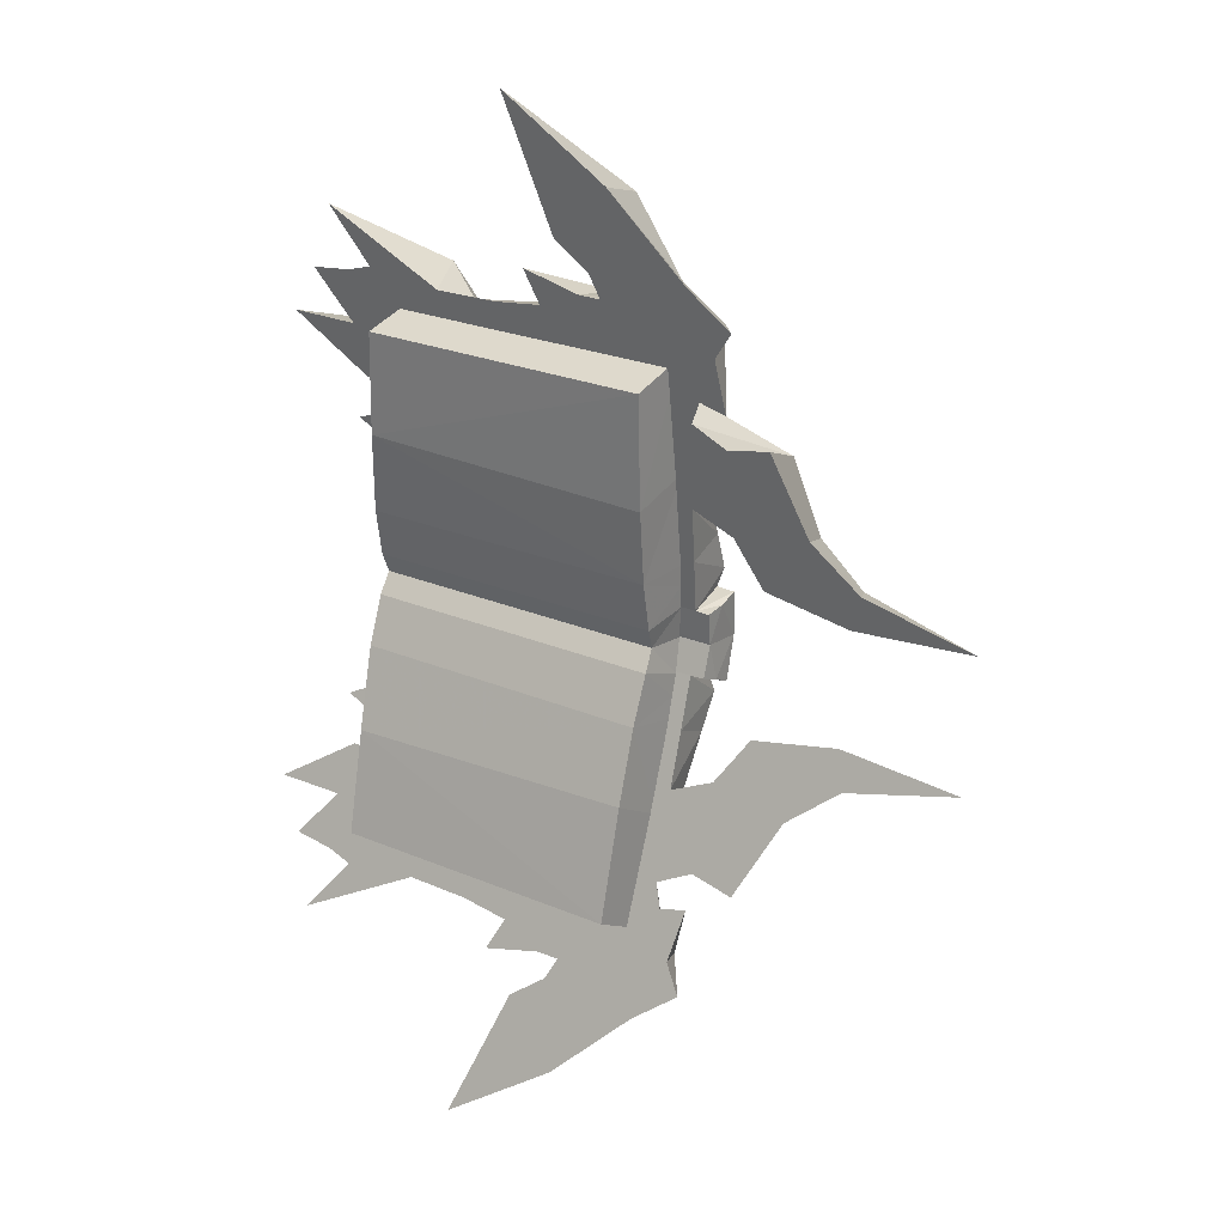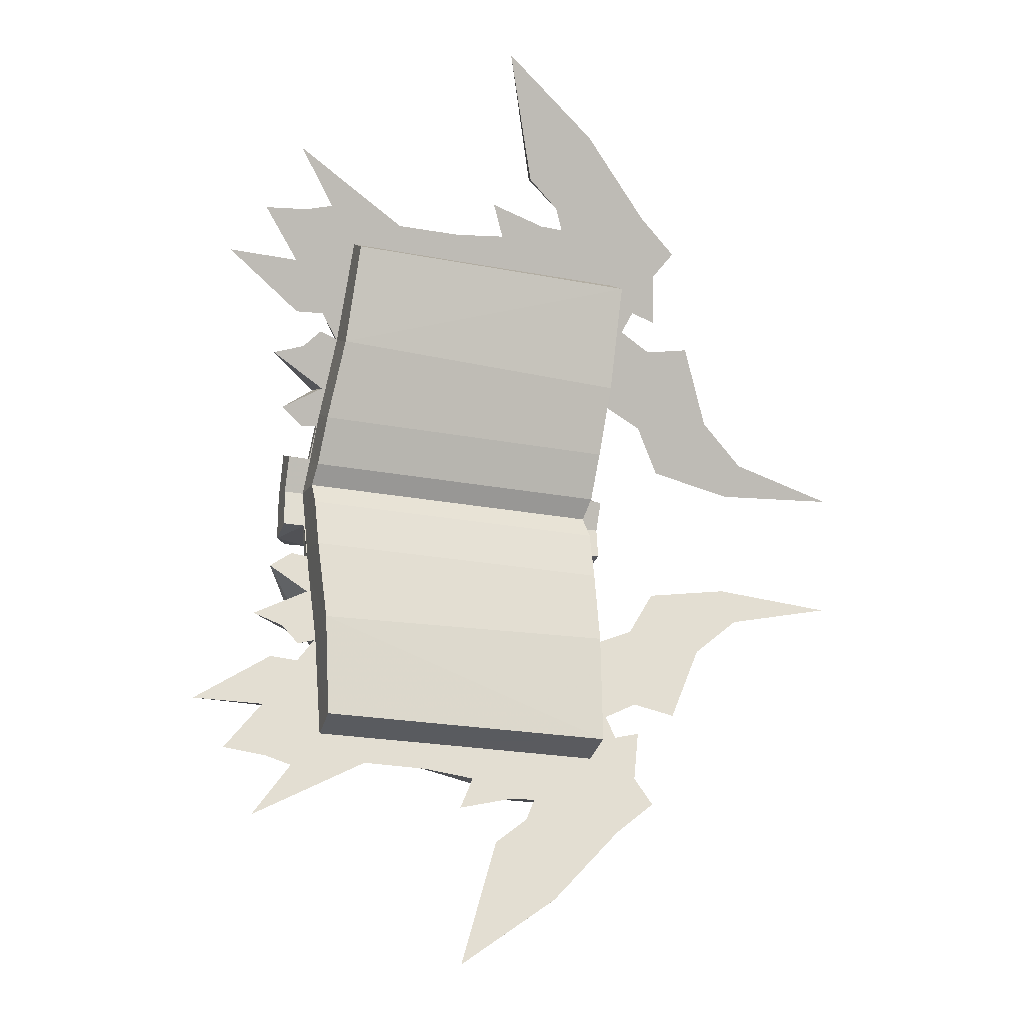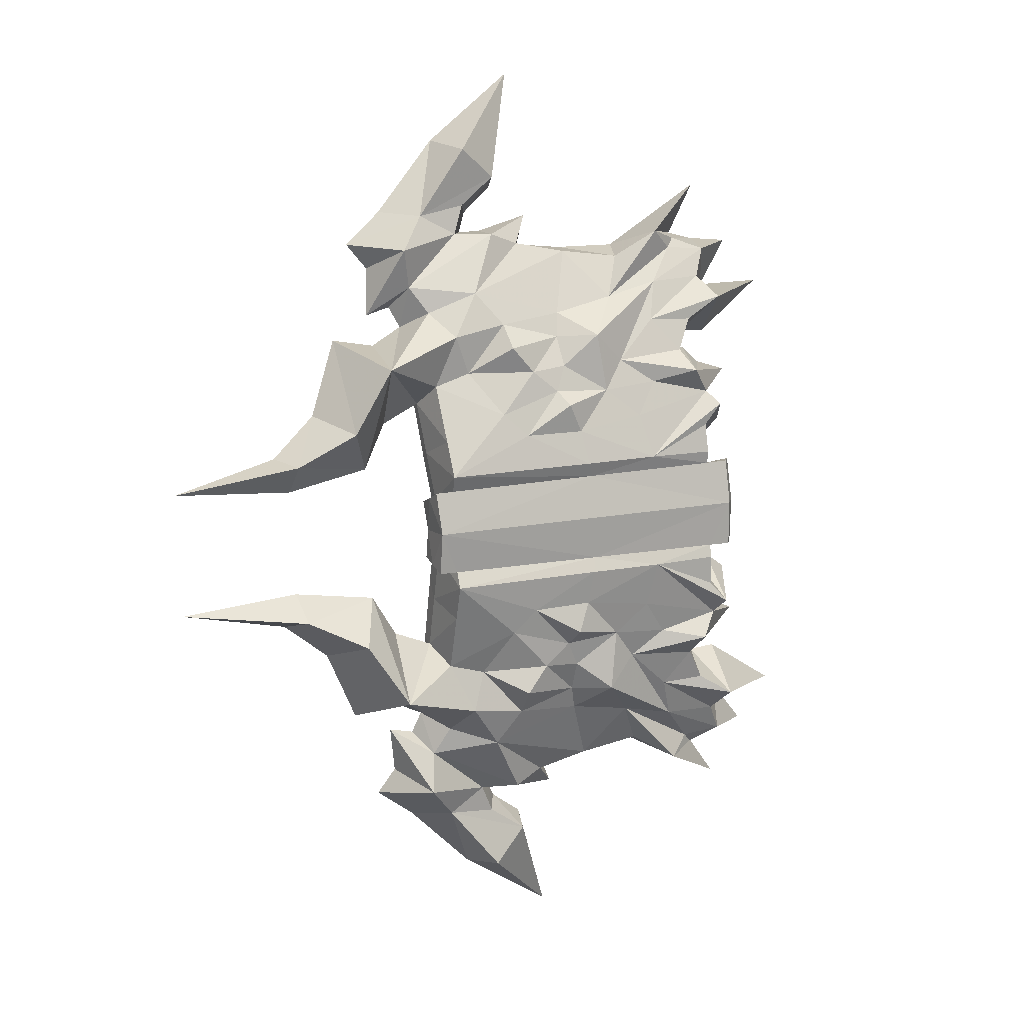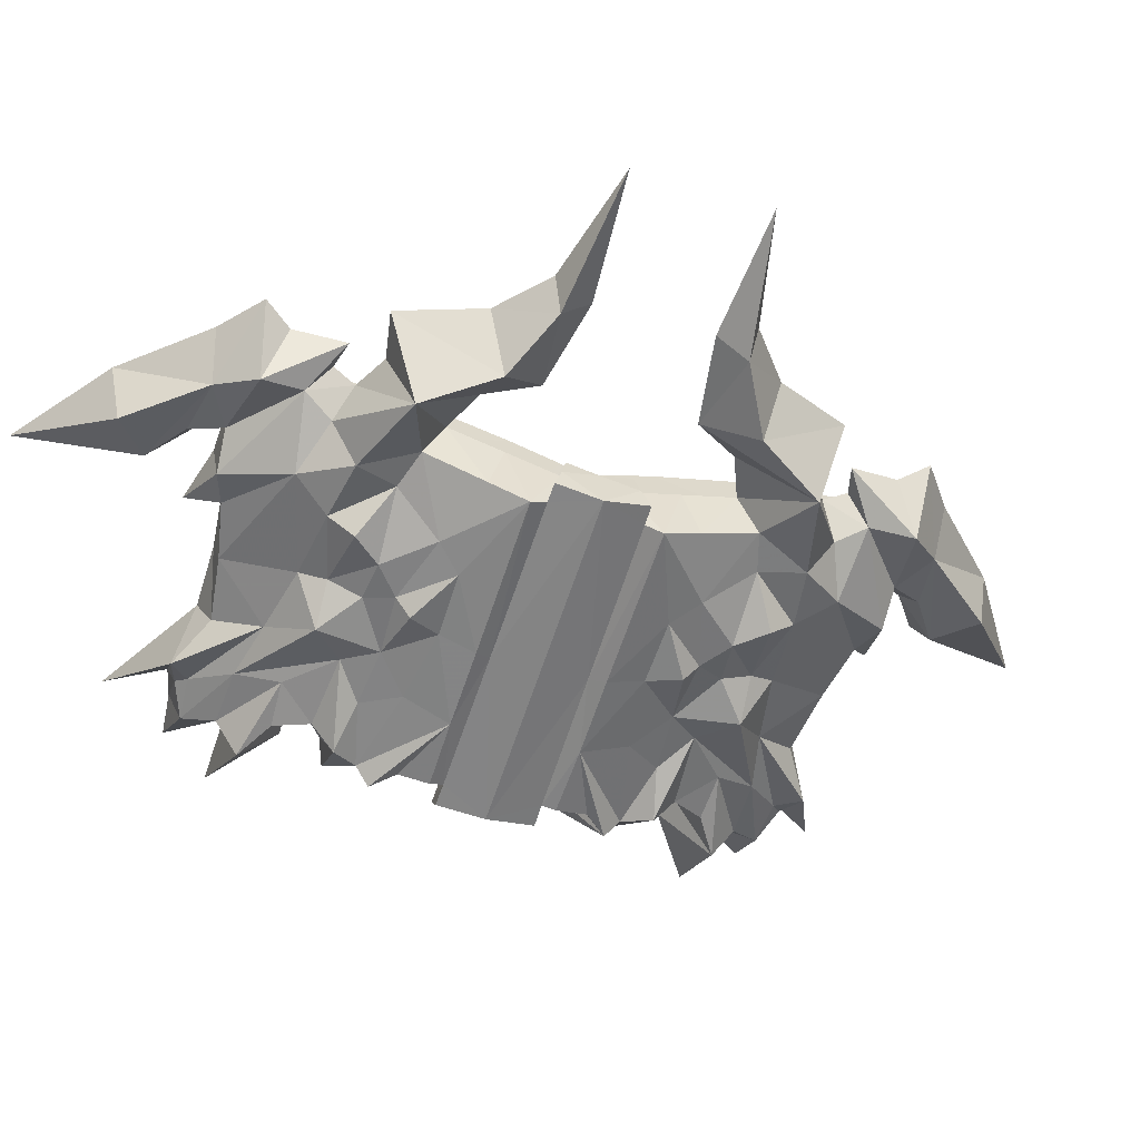
<metadata>
{"format":"obj","ext":"obj","renderer":"f3d","projection":"perspective","resolution":1024,"background":"white","views":[{"elev":18.0,"azim":-160.2,"up":"+Z"},{"elev":-10.5,"azim":145.9,"up":"+Z"},{"elev":6.6,"azim":-38.9,"up":"+Z"},{"elev":-42.5,"azim":-112.4,"up":"+Y"}]}
</metadata>
<code>
g common_leftHandShield_101701
v -15.77 11.86 17.37
v -18.66 14.42 15.9
v -17.35 11.08 15.58
v -16.71 14.29 17.61
v -16.52 8.001 4.093
v -15.97 10.35 2.739
v -16.31 8.395 3.323
v -8.92 6.036 3.866
v -9.326 5.802 4.552
v -0.5442 4.19 2.235
v -1.505 3.669 4.424
v -1.443 3.412 2.169
v -0.6069 4.493 4.443
v -17.08 8.285 1.167
v -16.95 9.611 2.908
v -16.59 10.18 1.214
v -16.42 8.732 5.844
v -16.09 10.99 5.144
v -5.771 4.721 4.801
v -1.999 3.63 7.507
v -2.271 4.441 8.166
v -2.66 3.842 4.956
v -2.557 4.007 4.335
v -1.089 6.386 3.973
v -16.49 12.73 11.63
v -16.64 11.68 13.69
v -16.93 13.11 12.66
v -15.92 10.98 12.37
v -8.407 6.273 11.24
v -9.859 7.866 11.13
v -9.963 7.132 9.631
v 0.8785 8.282 13.79
v 2.689 8.378 16.24
v -0.3826 6.87 15.76
v -7.738 6.292 8.326
v -6.612 6.457 9.867
v -6.345 7.736 13.2
v -9.465 8.31 12.36
v -17.18 8.668 3.258
v 0.7164 8.969 16.34
v -12.85 8.591 11.79
v -12.99 7.613 10.59
v -8.02 9.589 15.6
v -9.424 11.78 15.95
v -10.55 10.41 16
v -7.087 11.08 15.82
v -13.98 9.519 13.4
v -13.71 11.63 16.46
v -11.41 12.53 16.66
v -12.51 12.83 16.58
v -12.3 10.31 16.46
v -11.27 11.56 19.49
v -13.5 11.19 20.85
v -13.09 11.8 17.97
v -13.31 14.27 21.43
v -15.52 9.114 11.15
v -2.727 3.992 6.407
v -1.236 6.845 5.636
v -0.465 6.615 5.602
v 0.5923 6.532 6.479
v -13.5 7.727 7.17
v -12.43 7.071 6.084
v -18.15 13.36 12.26
v -10.49 12.85 19
v -8.584 13.85 25.13
v -17.8 13.87 14.68
v -3.802 7.014 13.99
v -4.507 6.428 11.98
v -1.181 6.422 14.27
v -5.061 5.567 8.725
v -1.83 7.698 16.32
v -0.5135 9.395 16.63
v -2.297 7.535 15.81
v -5.152 8.621 15.35
v -4.076 10.25 15.97
v -3.309 5.439 10.37
v -0.783 8.129 11.27
v -1.616 8.064 10.06
v -2.506 5.611 12
v -12.07 12.96 17.63
v -8.762 11.99 17.52
v -14.58 9.329 9.28
v -10.39 6.086 7.63
v -9.54 6.239 6.231
v -11.8 7.414 9.345
v -10.57 6.934 8.323
v -16.26 9.892 8.621
v -6.156 5.431 6.975
v -18.07 12.95 10.7
v -19.79 8.865 9.61
v -20.11 13.6 10.98
v -21.33 9.777 6.385
v -21.75 13.12 7.186
v -19.44 11.76 4.414
v -18.12 11.96 6.688
v -24.02 13.25 5.091
v -29.19 14.33 3.477
v -23.68 11.45 4.754
v -23.47 12.67 3.415
v -29.19 14.33 3.477
v -24.02 13.25 5.091
v -23.47 12.67 3.415
v -21.75 13.12 7.186
v -19.44 11.76 4.414
v -18.12 11.96 6.688
v -20.11 13.6 10.98
v -18.07 12.95 10.7
v -16.2 11.65 7.676
v -3.545 7.172 16.69
v 1.314 9.545 19.32
v -1.034 4.865 13.18
v 4.164 7.396 14.01
v 0.515 7.753 11.26
v -3.333 4.095 9.321
v -0.03926 7.488 9.569
v -0.8124 7.912 10.37
v 1.367 6.98 9.156
v -16.63 10.52 2.688
v -16.49 12.73 11.63
v -16.2 11.65 7.676
v -9.424 11.78 15.95
v -7.087 11.08 15.82
v 1.314 9.545 19.32
v -0.5135 9.395 16.63
v -4.076 10.25 15.97
v 2.689 8.378 16.24
v 0.8785 8.282 13.79
v 0.7164 8.969 16.34
v 4.164 7.396 14.01
v 0.515 7.753 11.26
v -0.03926 7.488 9.569
v -1.248 7.325 7.537
v -0.8124 7.912 10.37
v 1.367 6.98 9.156
v -1.616 8.064 10.06
v -0.465 6.615 5.602
v 0.5923 6.532 6.479
v -0.783 8.129 11.27
v -0.7468 8.651 13.39
v -8.299 10.04 10.28
v -13.31 14.27 21.43
v -8.584 13.85 25.13
v -10.49 12.85 19
v -16.71 14.29 17.61
v -12.07 12.96 17.63
v -18.66 14.42 15.9
v -12.51 12.83 16.58
v -17.8 13.87 14.68
v -16.93 13.11 12.66
v -11.41 12.53 16.66
v -18.15 13.36 12.26
v -8.762 11.99 17.52
v -15.97 10.35 2.739
v -16.09 10.99 5.144
v -1.236 6.845 5.636
v -0.6069 4.493 4.443
v -0.08626 6.116 4.046
v -1.089 6.386 3.973
v -0.08626 6.116 4.046
v -0.08574 5.704 2.277
v -16.63 10.52 2.688
v -1.089 6.386 3.973
v -0.08626 6.116 4.046
v -1.248 7.325 7.537
v -16.59 10.18 1.214
v -0.08574 5.704 2.277
v -14.9 14.9 13.25
v -0.8585 10.43 9.299
v -14.72 14.09 8.03
v -1.226 11.19 14.13
v -14.49 11.84 1.367
v -0.3712 8.641 3.257
v -0.3902 8.023 2.275
v -14.57 12.49 2.343
v -14.58 13.23 4.612
v -0.4515 9.403 5.522
v -2.274 8.29 15.24
v -15.78 12.33 14.27
v -15.78 12.33 14.27
v -15.63 11.39 9.107
v -1.938 7.317 10.22
v -2.274 8.29 15.24
v -15.34 10.53 3.826
v -15.29 10.31 2.821
v -1.342 5.676 3.821
v -1.152 5.37 2.204
v -15.38 10.74 4.832
v -1.488 6.499 6.41
v -1.415 6.081 5.118
v -15.1 9.917 1.311
v -13.64 12.11 -14.67
v -15.45 11.3 -13.12
v -16.7 14.65 -13.55
v -14.55 14.54 -14.99
v -16.14 8.045 -1.664
v -16.03 8.427 -0.8662
v -15.78 10.37 -0.213
v -8.943 5.846 -1.2
v -8.632 6.07 -0.4626
v -1.207 3.703 -0.06948
v -0.3143 4.527 0.04289
v -16.72 9.637 -0.5207
v -15.57 11.04 -2.602
v -15.81 8.803 -3.375
v -5.385 4.766 -0.9918
v -1.471 4.533 -3.867
v -1.288 3.712 -3.19
v -2.281 3.885 -0.7471
v -0.8566 6.412 0.4739
v -2.261 4.041 -0.1151
v -15.12 12.89 -9.061
v -15.41 13.29 -10.13
v -14.99 11.87 -11.13
v -14.45 11.15 -9.741
v -7.148 6.418 -7.695
v -8.904 7.254 -6.297
v -8.603 8.011 -7.763
v 2.391 8.456 -8.961
v 1.403 7.075 -11.1
v 4.51 8.587 -11.15
v -6.87 6.391 -4.722
v -5.55 6.579 -6.098
v -4.846 7.909 -9.348
v -8.05 8.473 -8.921
v -16.9 8.7 -0.913
v 2.567 9.182 -11.5
v -11.48 8.748 -8.794
v -11.78 7.752 -7.637
v -6.19 9.799 -11.92
v -8.646 10.62 -12.63
v -7.538 12 -12.42
v -5.239 11.29 -11.99
v -12.39 9.702 -10.53
v -11.71 11.86 -13.5
v -10.51 13.06 -13.43
v -9.415 12.76 -13.38
v -10.32 10.54 -13.32
v -10.92 11.49 -17.82
v -8.895 11.83 -16.17
v -10.91 12.05 -14.9
v -10.66 14.58 -18.33
v -14.22 9.265 -8.512
v -2.155 4.058 -2.192
v -0.7823 6.897 -1.187
v -0.02245 6.666 -1.054
v 1.142 6.595 -1.785
v -12.74 7.815 -4.317
v -11.81 7.142 -3.108
v -16.68 13.53 -9.889
v -8.187 13.12 -15.56
v -5.492 14.2 -21.38
v -16.01 14.08 -12.24
v -2.22 7.195 -9.803
v 0.4165 6.606 -9.746
v -3.184 6.58 -7.916
v -4.164 5.67 -4.774
v 0.04247 7.913 -11.84
v 1.386 9.613 -11.94
v -0.4881 7.743 -11.4
v -3.38 8.825 -11.3
v -2.233 10.46 -11.75
v -2.209 5.566 -6.172
v 0.4116 8.266 -6.694
v -0.5738 8.184 -5.606
v -1.198 5.761 -7.677
v -9.936 13.21 -14.42
v -6.674 12.23 -13.88
v -13.53 9.45 -6.526
v -8.934 6.308 -2.885
v -9.591 6.177 -4.386
v -9.679 7.036 -5.084
v -10.76 7.533 -6.252
v -15.28 10 -6.087
v -5.481 5.509 -3.187
v -18.65 8.996 -7.551
v -16.81 13.1 -8.34
v -18.79 13.76 -8.875
v -20.6 9.86 -4.544
v -20.91 13.22 -5.343
v -18.99 11.82 -2.31
v -17.38 12.04 -4.387
v -23.45 13.32 -3.566
v -23.15 11.51 -3.213
v -28.78 14.38 -2.633
v -23.12 12.71 -1.84
v -28.78 14.38 -2.633
v -23.12 12.71 -1.84
v -23.45 13.32 -3.566
v -20.91 13.22 -5.343
v -18.99 11.82 -2.31
v -17.38 12.04 -4.387
v -18.79 13.76 -8.875
v -16.81 13.1 -8.34
v -15.35 11.75 -5.117
v -1.608 7.395 -12.44
v 3.554 9.803 -14.37
v 0.4196 5.032 -8.671
v 5.679 7.57 -8.765
v 1.697 7.889 -6.515
v -2.371 4.206 -5.158
v 0.2636 8.036 -5.81
v 0.9238 7.599 -4.916
v 2.264 7.083 -4.328
v -16.43 10.55 -0.2469
v -15.12 12.89 -9.061
v -15.35 11.75 -5.117
v -5.239 11.29 -11.99
v -7.538 12 -12.42
v 3.554 9.803 -14.37
v -2.233 10.46 -11.75
v 1.386 9.613 -11.94
v 4.51 8.587 -11.15
v 2.567 9.182 -11.5
v 2.391 8.456 -8.961
v 5.679 7.57 -8.765
v 1.697 7.889 -6.515
v 0.9238 7.599 -4.916
v 0.2636 8.036 -5.81
v -0.5435 7.406 -3.065
v 2.264 7.083 -4.328
v -0.5738 8.184 -5.606
v -0.02245 6.666 -1.054
v 1.142 6.595 -1.785
v 0.7277 8.82 -8.783
v 0.4116 8.266 -6.694
v -7.172 10.17 -6.678
v -10.66 14.58 -18.33
v -8.187 13.12 -15.56
v -5.492 14.2 -21.38
v -14.55 14.54 -14.99
v -9.936 13.21 -14.42
v -16.7 14.65 -13.55
v -10.51 13.06 -13.43
v -16.01 14.08 -12.24
v -15.41 13.29 -10.13
v -9.415 12.76 -13.38
v -16.68 13.53 -9.889
v -6.674 12.23 -13.88
v -15.78 10.37 -0.213
v -0.7823 6.897 -1.187
v -15.57 11.04 -2.602
v -0.3143 4.527 0.04289
v -0.8566 6.412 0.4739
v 0.1475 6.143 0.5306
v 0.1475 6.143 0.5306
v -16.43 10.55 -0.2469
v 0.1475 6.143 0.5306
v -0.8566 6.412 0.4739
v -0.5435 7.406 -3.065
v -13.33 15.08 -10.42
v -13.83 14.19 -5.234
v 0.07313 10.53 -4.713
v 0.3477 11.37 -9.537
v -0.2419 8.655 1.313
v -14.44 12.5 0.3978
v -14.15 13.28 -1.842
v -0.02238 9.453 -0.9314
v -0.542 8.489 -10.82
v -14.06 12.53 -11.59
v -14.06 12.53 -11.59
v -14.6 11.5 -6.463
v -0.8714 7.44 -5.817
v -0.542 8.489 -10.82
v -15 10.56 -1.204
v -15.09 10.33 -0.2046
v -1.127 5.701 0.5798
v -14.92 10.79 -2.203
v -0.9295 6.563 -1.993
v -1.028 6.132 -0.7064
f 1 2 3
f 2 1 4
f 5 6 7
f 5 8 9
f 8 5 7
f 10 11 12
f 11 10 13
f 14 8 7
f 15 16 14
f 5 17 18
f 18 6 5
f 19 20 21
f 22 23 24
f 25 26 27
f 26 25 28
f 29 30 31
f 32 33 34
f 35 29 31
f 35 36 29
f 37 38 29
f 13 23 11
f 23 13 24
f 39 6 15
f 6 39 7
f 7 39 14
f 12 11 23
f 40 34 33
f 41 42 30
f 43 44 45
f 44 43 46
f 47 26 28
f 48 49 50
f 49 48 51
f 1 52 53
f 52 1 54
f 55 1 53
f 1 55 4
f 47 28 56
f 57 58 20
f 59 60 20
f 20 60 21
f 57 20 19
f 23 22 19
f 61 17 5
f 61 5 62
f 58 59 20
f 63 26 3
f 26 63 27
f 64 65 52
f 52 65 53
f 53 65 55
f 3 66 63
f 67 68 69
f 35 70 36
f 36 68 67
f 40 71 34
f 71 40 72
f 67 34 73
f 67 69 34
f 67 73 37
f 37 74 43
f 74 46 43
f 46 74 75
f 38 37 43
f 34 71 73
f 36 76 68
f 77 76 78
f 76 77 79
f 52 80 64
f 80 52 54
f 1 3 48
f 44 81 45
f 45 81 51
f 51 81 49
f 47 41 38
f 3 26 48
f 26 51 48
f 51 26 47
f 45 51 47
f 43 45 47
f 43 47 38
f 3 2 66
f 54 50 80
f 50 54 48
f 1 48 54
f 82 42 41
f 47 56 41
f 35 83 84
f 19 9 8
f 23 19 8
f 84 9 19
f 31 85 86
f 35 86 83
f 85 61 86
f 82 87 61
f 62 84 83
f 62 83 86
f 62 9 84
f 86 35 31
f 56 82 41
f 41 30 38
f 85 31 30
f 42 85 30
f 82 85 42
f 56 87 82
f 85 82 61
f 35 88 70
f 25 89 90
f 89 91 90
f 90 87 56
f 92 91 93
f 91 92 90
f 94 90 92
f 90 94 95
f 96 97 98
f 98 97 99
f 98 93 96
f 93 98 92
f 94 98 99
f 98 94 92
f 100 101 102
f 103 102 101
f 102 103 104
f 105 103 106
f 103 105 104
f 107 105 106
f 90 95 108
f 28 25 90
f 56 28 90
f 90 108 87
f 109 110 75
f 110 109 72
f 75 74 109
f 109 37 73
f 74 37 109
f 72 109 71
f 71 109 73
f 111 32 69
f 112 111 113
f 69 68 111
f 111 77 113
f 111 79 77
f 111 112 32
f 111 68 79
f 76 36 114
f 114 36 70
f 114 70 21
f 114 115 116
f 117 114 21
f 114 117 115
f 114 116 78
f 114 78 76
f 12 23 8
f 14 12 8
f 5 9 62
f 29 38 30
f 67 37 29
f 36 67 29
f 15 118 16
f 15 14 39
f 119 105 107
f 105 119 120
f 119 121 122
f 123 124 125
f 126 127 128
f 128 127 124
f 32 34 69
f 79 68 76
f 88 21 70
f 129 130 127
f 131 132 133
f 134 132 131
f 133 132 135
f 136 132 137
f 127 138 139
f 138 127 130
f 124 139 125
f 127 139 124
f 125 139 140
f 120 119 122
f 140 120 122
f 125 140 122
f 141 142 143
f 143 144 141
f 144 143 145
f 145 146 144
f 146 145 147
f 148 146 147
f 149 147 150
f 149 148 147
f 149 151 148
f 150 119 149
f 119 150 121
f 150 152 121
f 139 138 140
f 135 140 138
f 153 154 132
f 132 155 153
f 156 157 158
f 159 10 160
f 10 159 13
f 161 162 163
f 162 161 153
f 118 15 6
f 132 140 135
f 164 21 60
f 117 21 164
f 22 57 19
f 24 58 22
f 58 57 22
f 165 163 166
f 163 165 161
f 35 84 88
f 21 88 19
f 88 84 19
f 86 61 62
f 132 120 140
f 132 154 120
f 18 17 108
f 17 87 108
f 17 61 87
f 153 155 162
f 155 132 136
f 167 168 169
f 168 167 170
f 171 172 173
f 172 171 174
f 175 168 176
f 168 175 169
f 177 167 178
f 167 177 170
f 179 169 180
f 169 179 167
f 181 170 182
f 170 181 168
f 174 183 175
f 183 174 184
f 185 173 172
f 173 185 186
f 180 175 187
f 175 180 169
f 188 168 181
f 168 188 176
f 174 176 172
f 176 174 175
f 189 172 176
f 172 189 185
f 171 184 174
f 184 171 190
f 176 188 189
f 187 175 183
f 191 192 193
f 193 194 191
f 195 196 197
f 195 198 199
f 199 196 195
f 10 12 200
f 200 201 10
f 14 196 199
f 202 14 16
f 195 197 203
f 203 204 195
f 205 206 207
f 208 209 210
f 211 212 213
f 213 214 211
f 215 216 217
f 218 219 220
f 221 216 215
f 221 215 222
f 223 215 224
f 201 200 210
f 210 209 201
f 225 202 197
f 197 196 225
f 196 14 225
f 12 210 200
f 226 220 219
f 227 217 228
f 229 230 231
f 231 232 229
f 233 214 213
f 234 235 236
f 236 237 234
f 191 238 239
f 239 240 191
f 241 238 191
f 191 194 241
f 233 242 214
f 243 207 244
f 245 207 246
f 207 206 246
f 243 205 207
f 210 205 208
f 247 195 204
f 247 248 195
f 244 207 245
f 249 192 213
f 213 212 249
f 250 239 251
f 239 238 251
f 238 241 251
f 192 249 252
f 253 254 255
f 221 222 256
f 222 253 255
f 226 219 257
f 257 258 226
f 253 259 219
f 253 219 254
f 253 223 259
f 223 229 260
f 260 229 232
f 232 261 260
f 224 229 223
f 219 259 257
f 222 255 262
f 263 264 262
f 262 265 263
f 239 250 266
f 266 240 239
f 191 234 192
f 231 230 267
f 230 237 267
f 237 236 267
f 233 224 227
f 192 234 213
f 213 234 237
f 237 233 213
f 230 233 237
f 229 233 230
f 229 224 233
f 192 252 193
f 240 266 235
f 235 234 240
f 191 240 234
f 268 227 228
f 233 227 242
f 221 269 270
f 205 199 198
f 210 199 205
f 269 205 198
f 216 271 272
f 221 270 271
f 272 271 247
f 268 247 273
f 248 270 269
f 248 271 270
f 248 269 198
f 271 216 221
f 242 227 268
f 227 224 217
f 272 217 216
f 228 217 272
f 268 228 272
f 242 268 273
f 272 247 268
f 221 256 274
f 211 275 276
f 276 275 277
f 275 242 273
f 278 279 277
f 277 275 278
f 280 278 275
f 275 281 280
f 282 283 284
f 283 285 284
f 283 282 279
f 279 278 283
f 280 285 283
f 283 278 280
f 286 287 288
f 289 288 287
f 287 290 289
f 291 292 289
f 289 290 291
f 293 292 291
f 275 294 281
f 214 275 211
f 242 275 214
f 275 273 294
f 295 261 296
f 296 258 295
f 261 295 260
f 295 259 223
f 260 295 223
f 258 257 295
f 257 259 295
f 297 254 218
f 298 299 297
f 254 297 255
f 297 299 263
f 297 263 265
f 297 218 298
f 297 265 255
f 262 300 222
f 300 256 222
f 300 206 256
f 300 301 302
f 303 206 300
f 300 302 303
f 300 264 301
f 300 262 264
f 12 199 210
f 14 199 12
f 195 248 198
f 215 217 224
f 253 215 223
f 222 215 253
f 202 16 304
f 202 225 14
f 305 293 291
f 291 306 305
f 305 307 308
f 309 310 311
f 312 313 314
f 313 311 314
f 218 254 219
f 265 262 255
f 274 256 206
f 315 314 316
f 317 318 319
f 320 317 319
f 318 321 319
f 322 323 319
f 314 324 325
f 325 316 314
f 311 310 324
f 314 311 324
f 307 305 306
f 307 306 326
f 310 307 326
f 310 326 324
f 327 328 329
f 328 327 330
f 330 331 328
f 331 330 332
f 332 333 331
f 334 333 332
f 335 336 333
f 335 333 334
f 335 334 337
f 336 335 305
f 305 308 336
f 336 308 338
f 324 326 325
f 321 325 326
f 339 340 319
f 319 341 339
f 342 343 344
f 345 160 10
f 10 201 345
f 346 347 348
f 348 339 346
f 304 197 202
f 319 321 326
f 349 246 206
f 303 349 206
f 208 205 243
f 209 208 244
f 244 208 243
f 165 166 347
f 347 346 165
f 221 274 269
f 206 205 274
f 274 205 269
f 271 248 247
f 319 326 306
f 319 306 341
f 203 294 204
f 204 294 273
f 204 273 247
f 339 348 340
f 340 322 319
f 350 351 352
f 352 353 350
f 171 173 354
f 354 355 171
f 356 357 352
f 352 351 356
f 358 359 350
f 350 353 358
f 360 361 351
f 351 350 360
f 362 363 353
f 353 352 362
f 355 356 364
f 364 365 355
f 366 354 173
f 173 186 366
f 361 367 356
f 356 351 361
f 368 362 352
f 352 357 368
f 355 354 357
f 357 356 355
f 369 357 354
f 354 366 369
f 171 355 365
f 365 190 171
f 357 369 368
f 367 364 356

</code>
